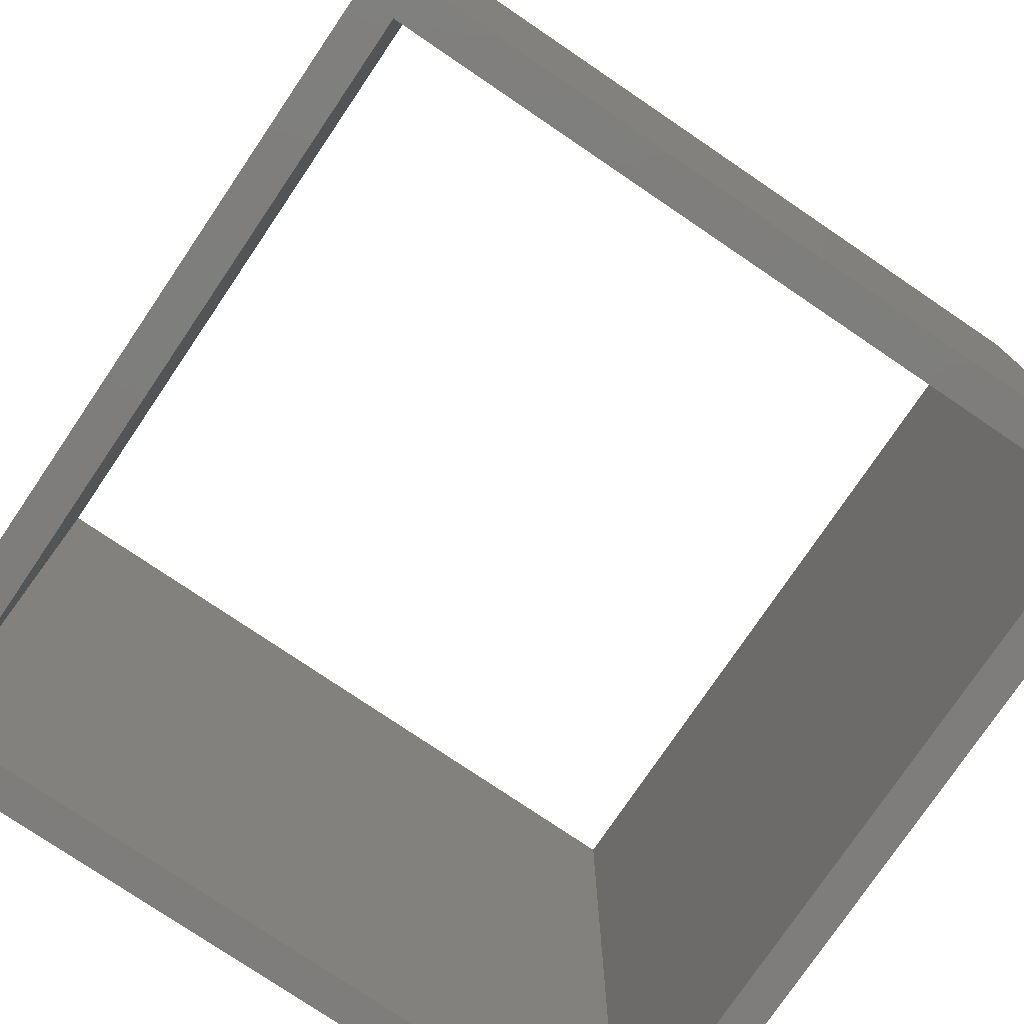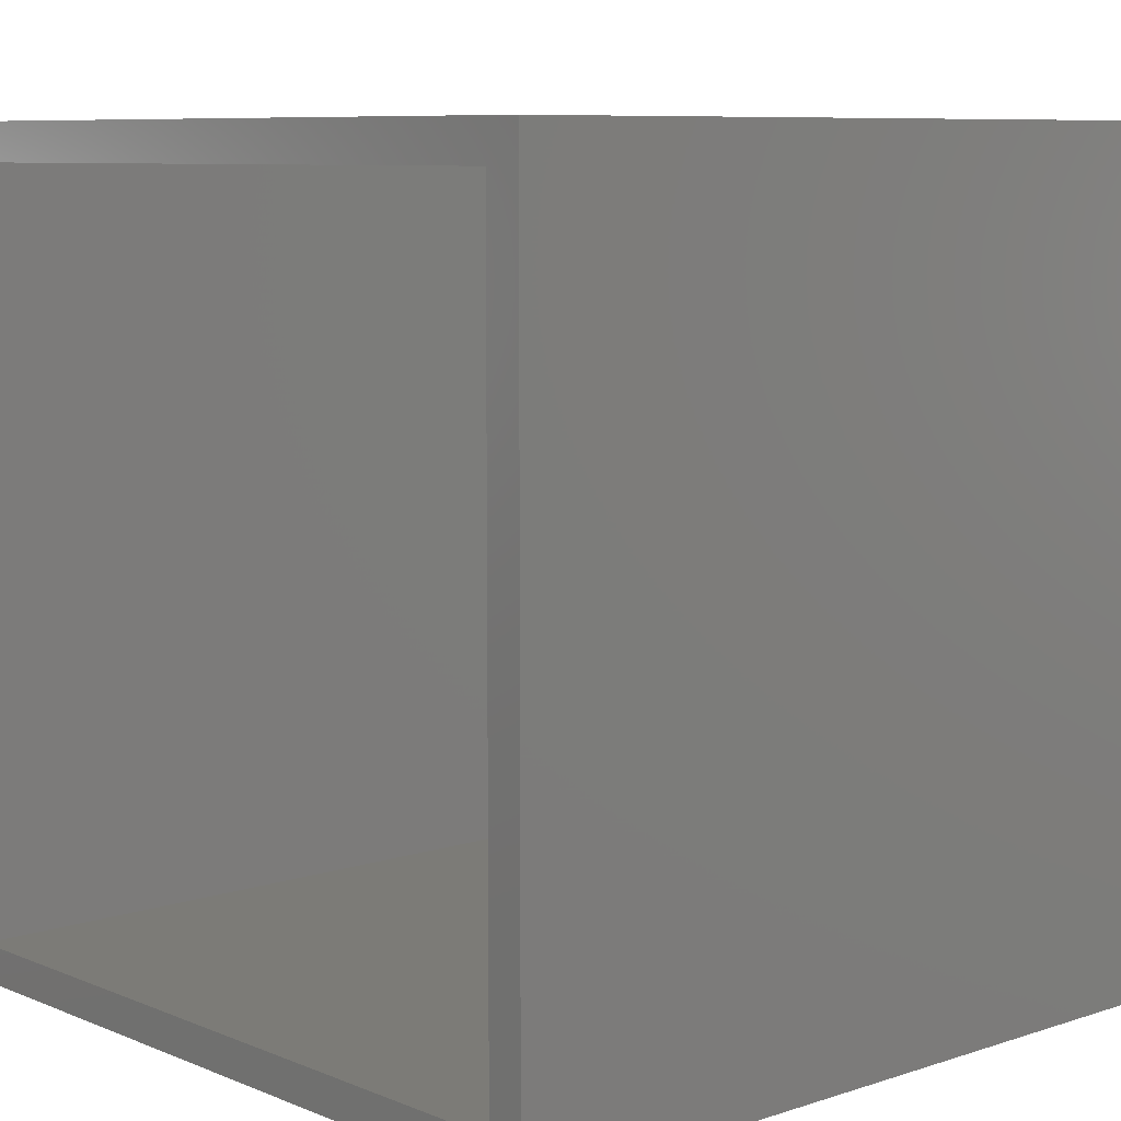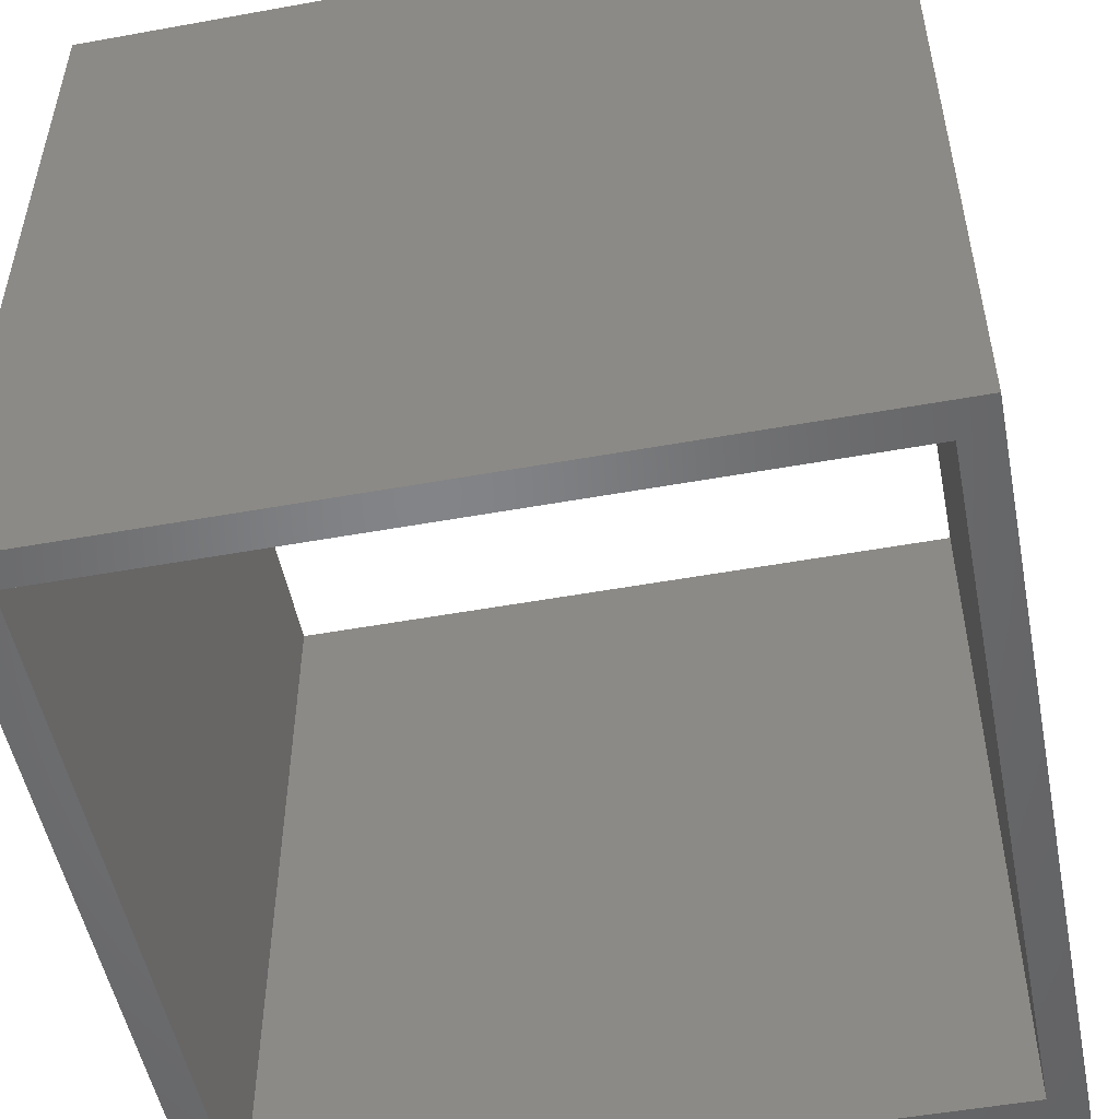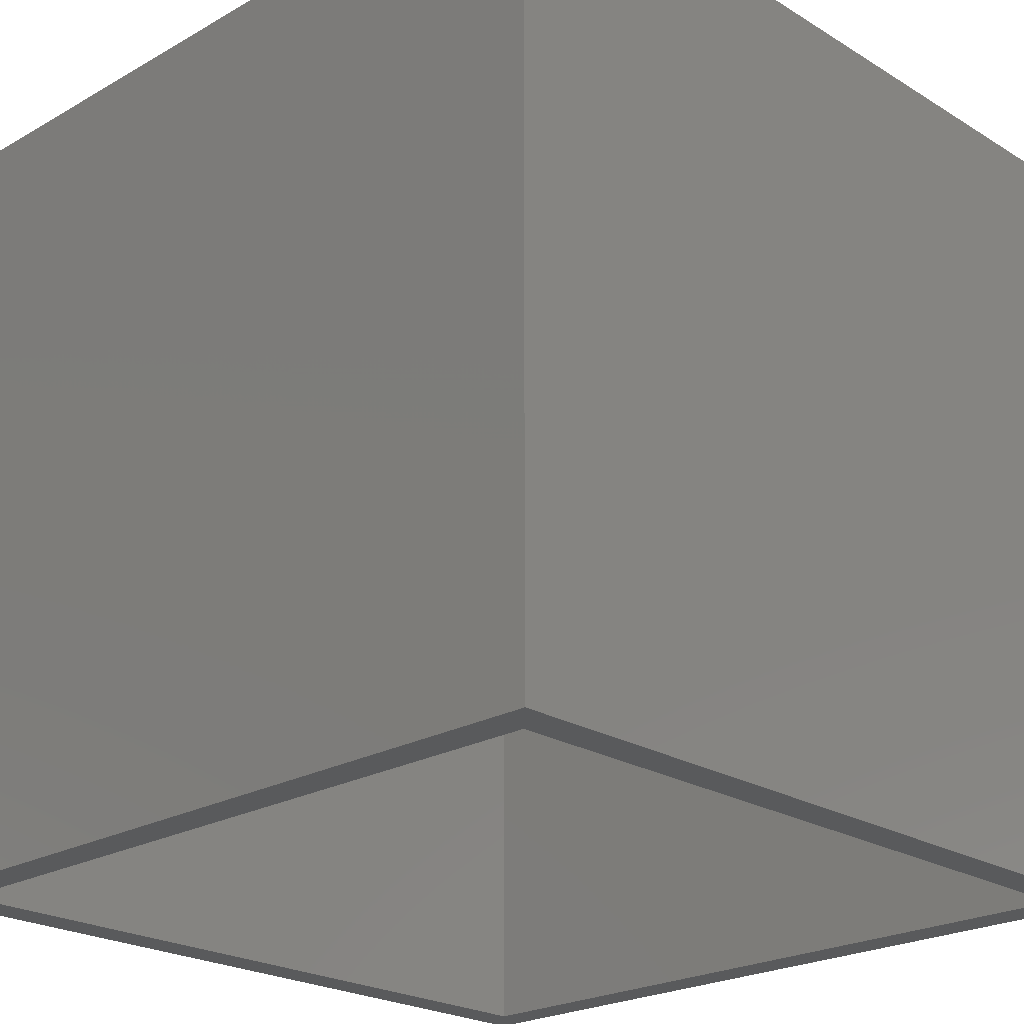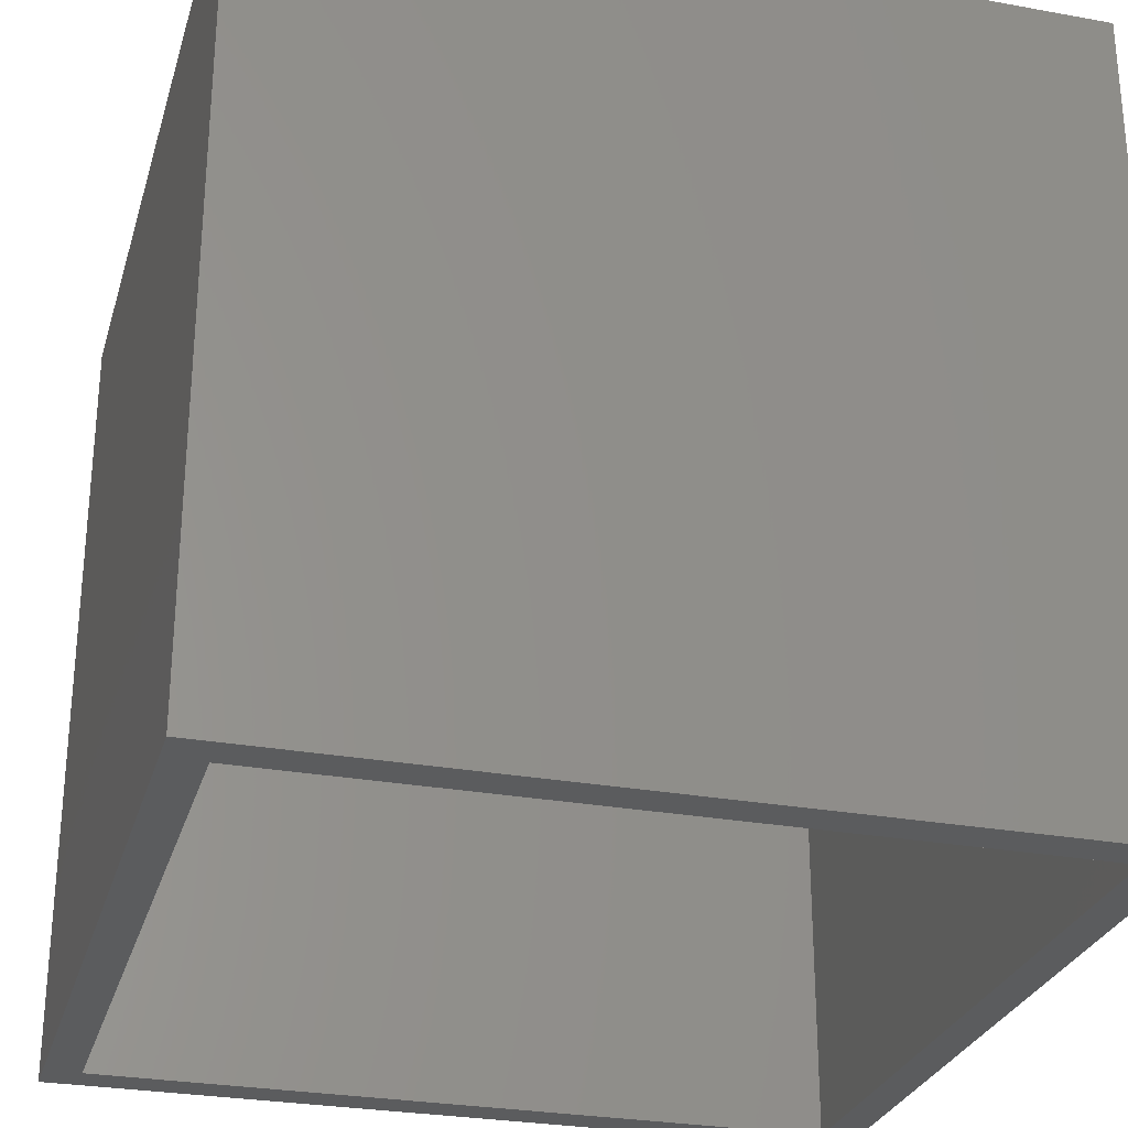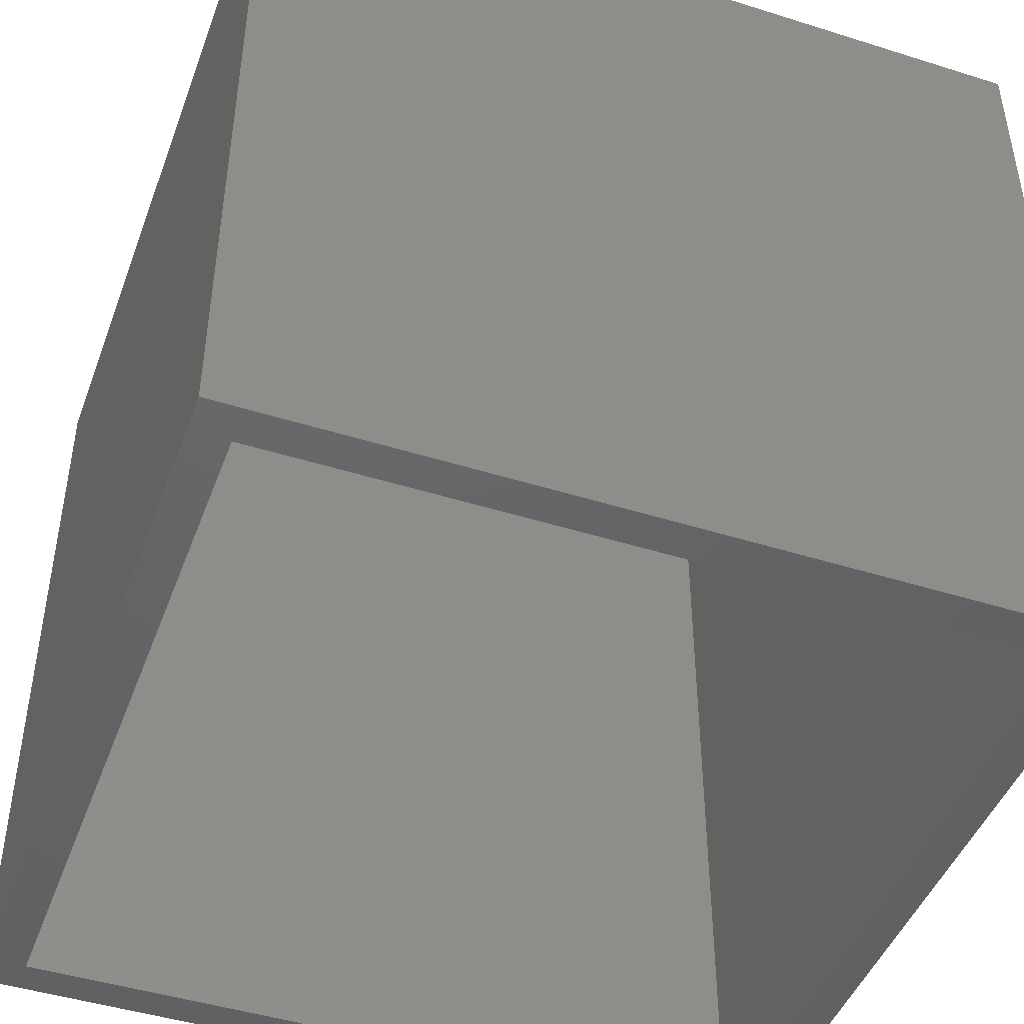
<metadata>
{"format":"stl","ext":"stl","renderer":"f3d","projection":"perspective","resolution":1024,"background":"white","views":[{"elev":-77.3,"azim":55.9,"up":"+Y"},{"elev":8.1,"azim":-132.0,"up":"+Z"},{"elev":-51.6,"azim":-168.9,"up":"+Y"},{"elev":-23.0,"azim":44.0,"up":"+Y"},{"elev":-28.1,"azim":164.6,"up":"+Y"},{"elev":-45.8,"azim":-19.9,"up":"+Y"}]}
</metadata>
<code>
# stl→obj: 16 verts, 32 faces
v 11 0 11
v 11 11 0
v 11 11 11
v 11 0 0
v 0 11 11
v 0 0 11
v 0 0 0
v 0 11 0
v 10.5 11 10.5
v 10.5 11 0.5
v 0.5 11 0.5
v 0.5 11 10.5
v 0.5 0 10.5
v 0.5 0 0.5
v 10.5 0 0.5
v 10.5 0 10.5
f 1 2 3
f 2 1 4
f 5 1 3
f 1 5 6
f 7 2 4
f 2 7 8
f 7 5 8
f 5 7 6
f 3 9 5
f 3 10 9
f 10 2 11
f 2 10 3
f 12 5 9
f 11 5 12
f 11 8 5
f 8 11 2
f 6 13 1
f 6 14 13
f 14 7 15
f 7 14 6
f 16 1 13
f 15 1 16
f 15 4 1
f 4 15 7
f 15 9 10
f 9 15 16
f 13 9 16
f 9 13 12
f 11 15 10
f 15 11 14
f 13 11 12
f 11 13 14

</code>
